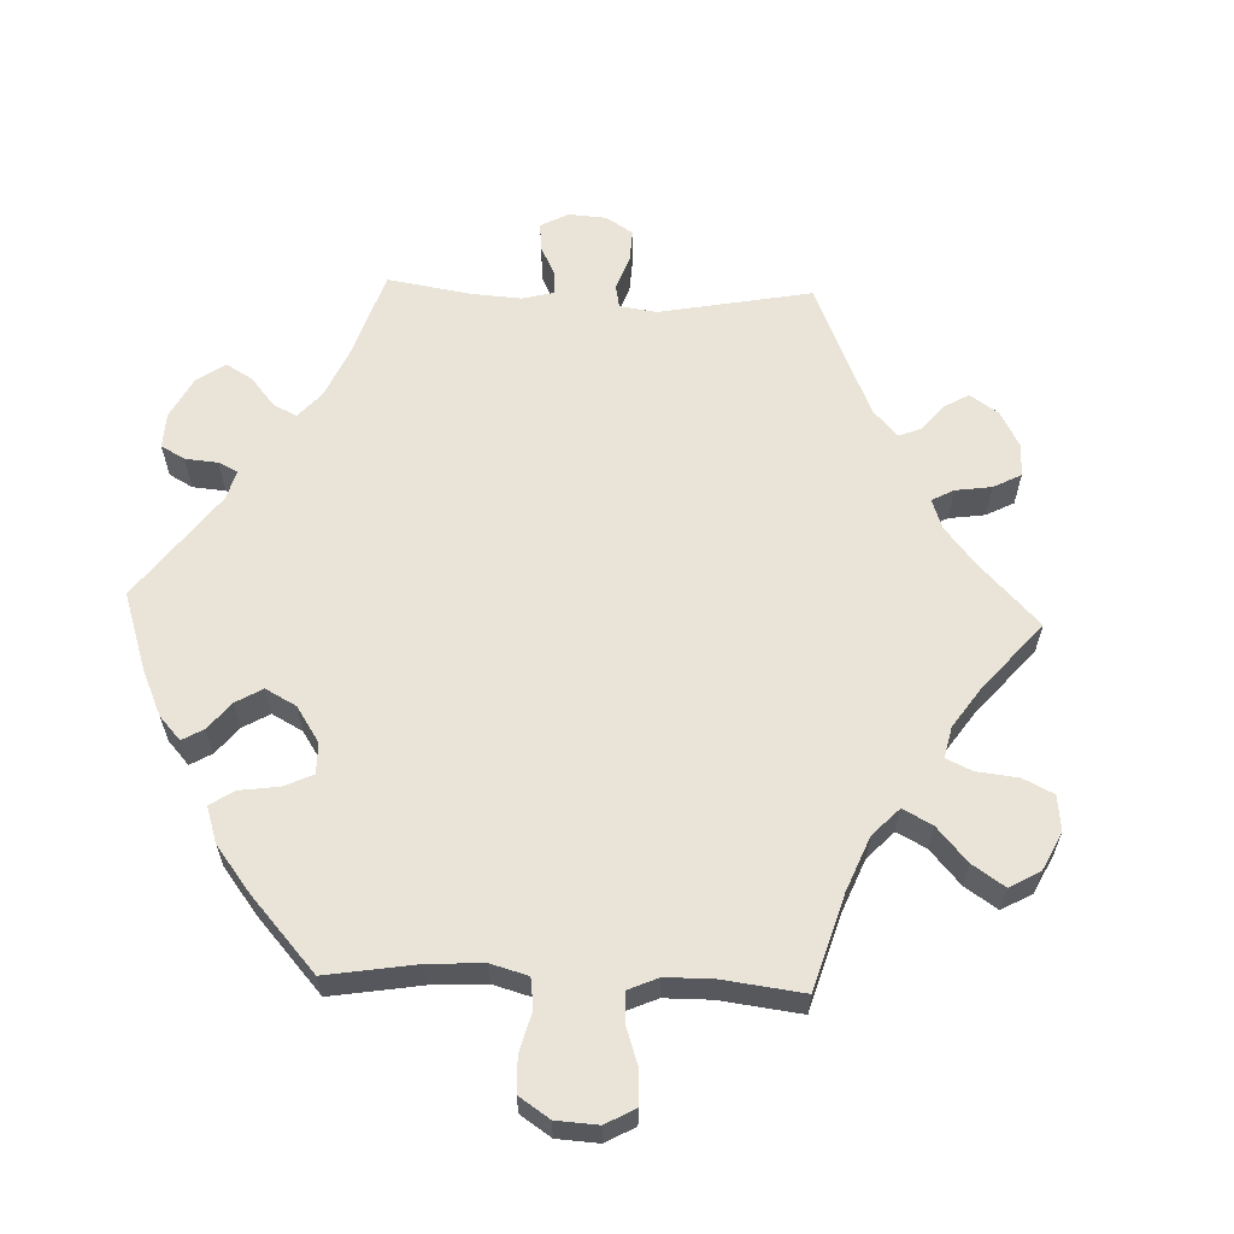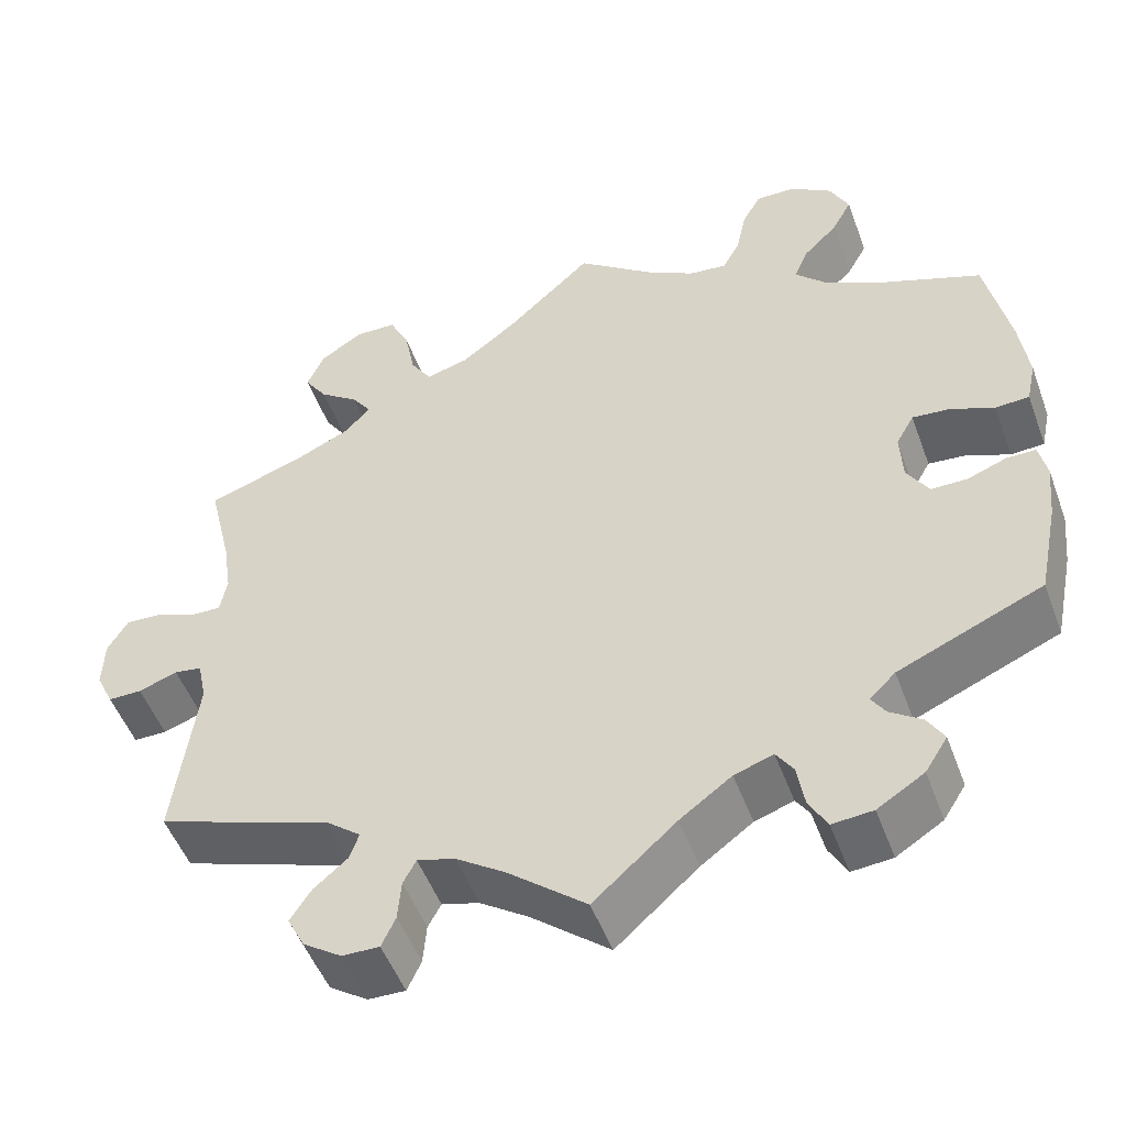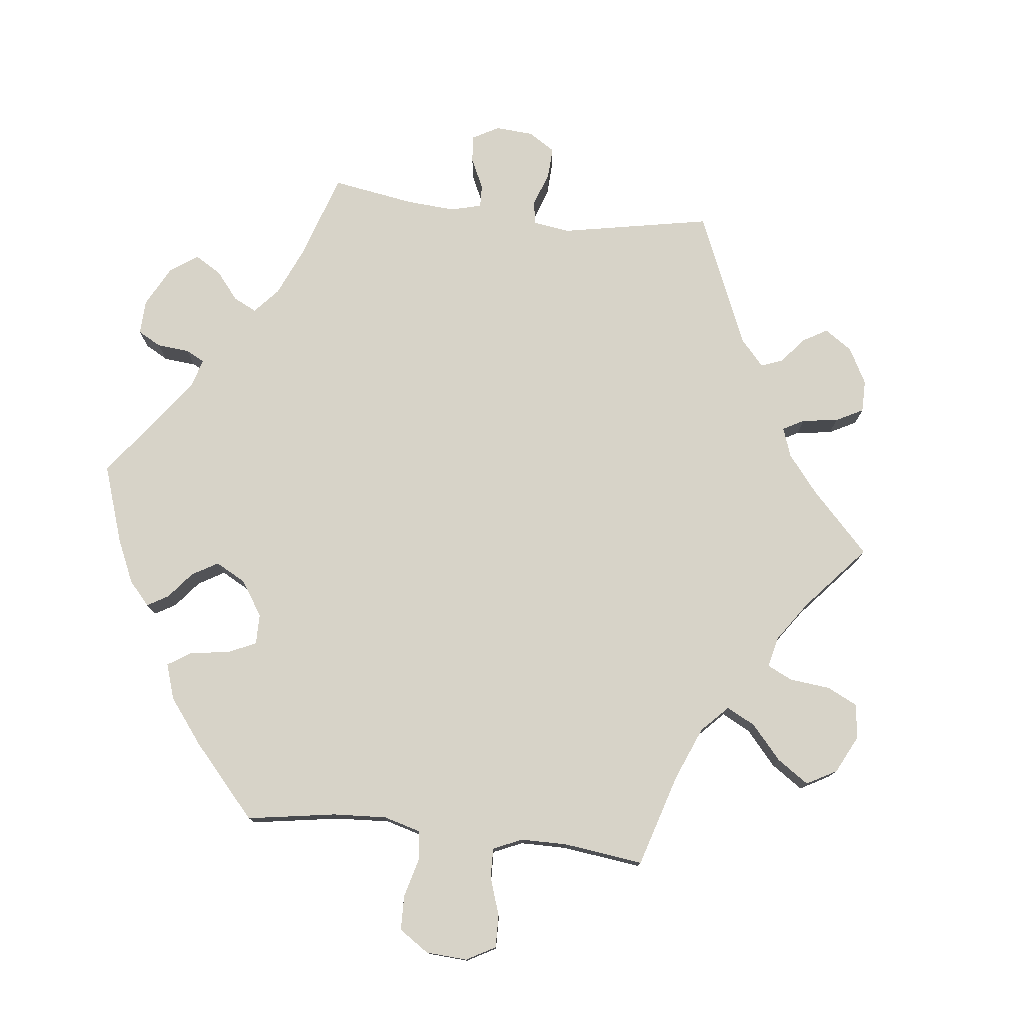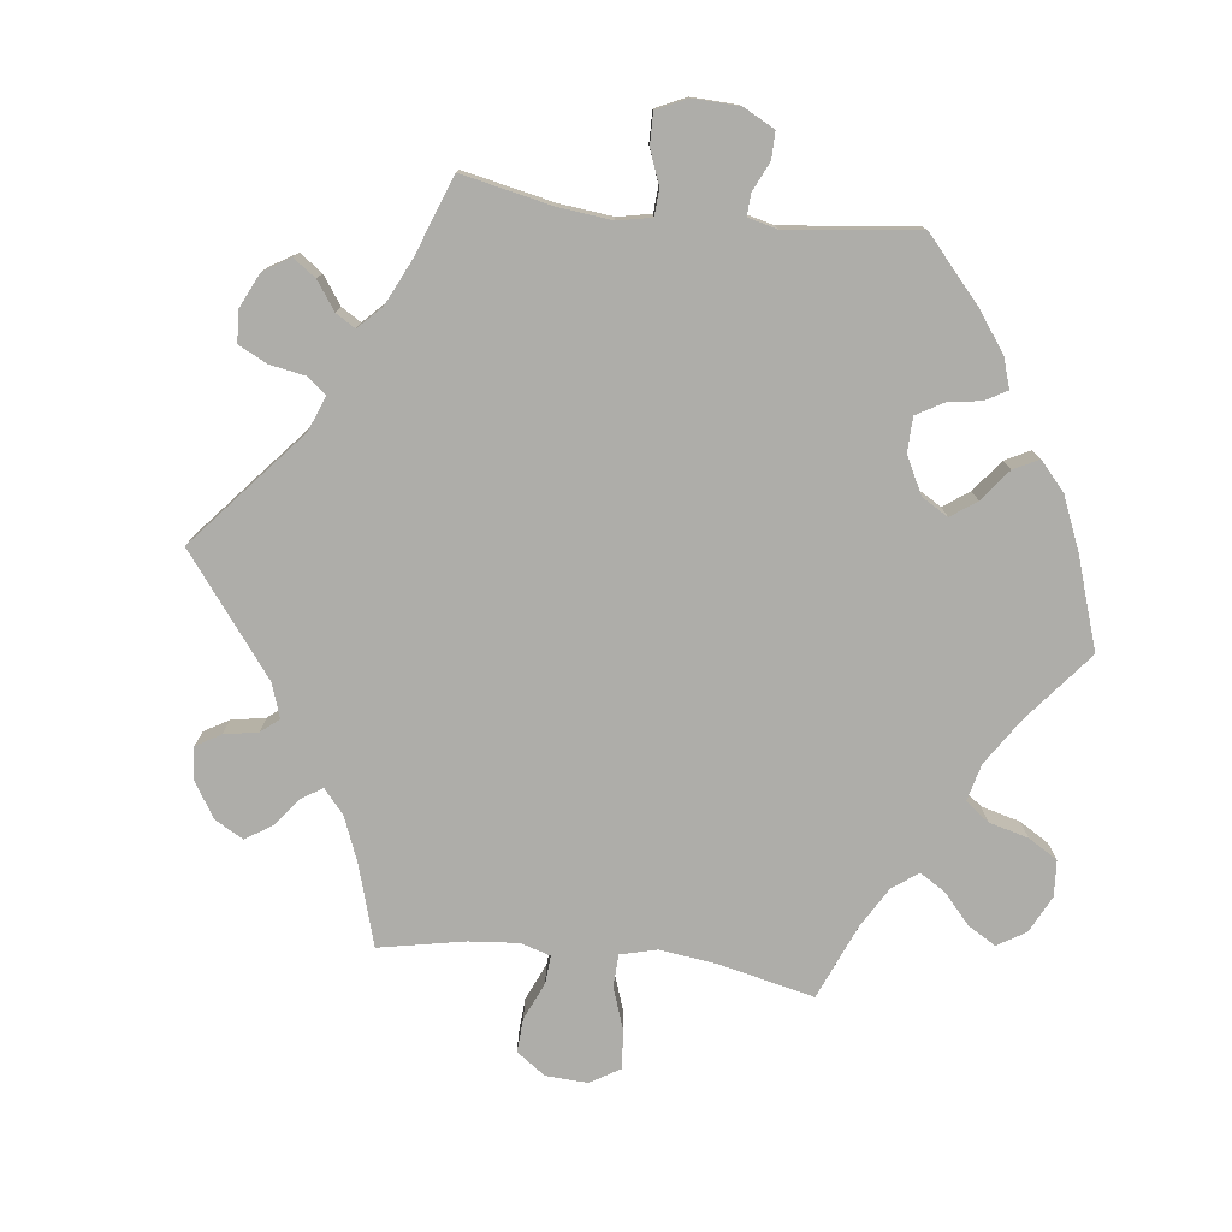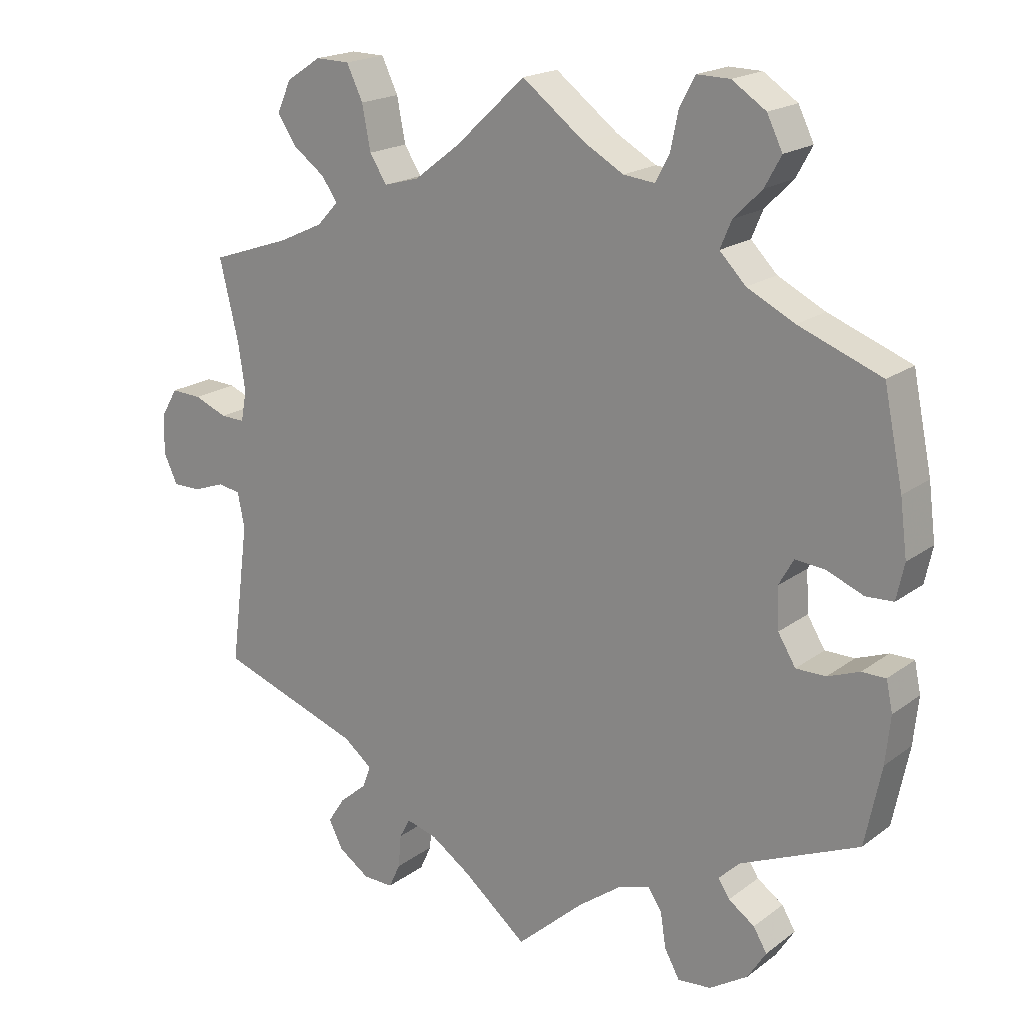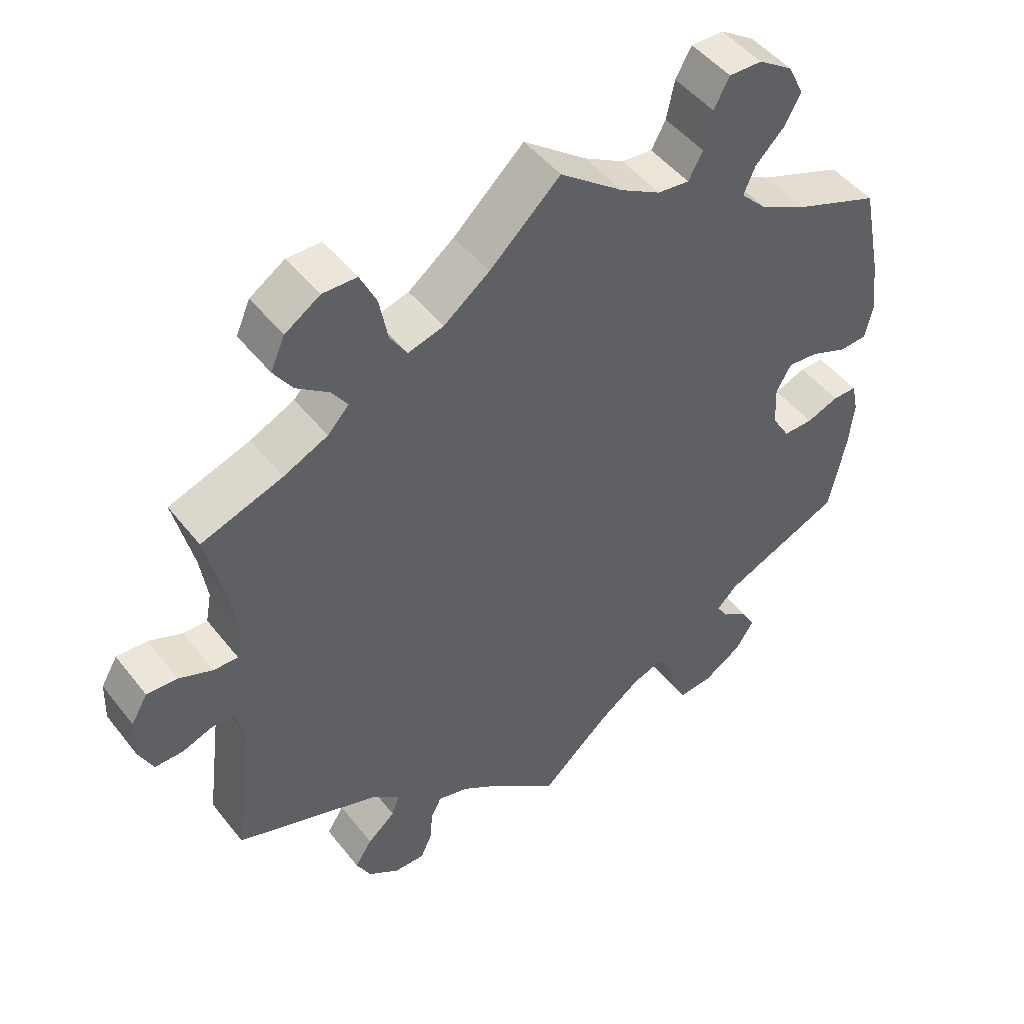
<metadata>
{"format":"obj","ext":"obj","renderer":"f3d","projection":"perspective","resolution":1024,"background":"white","views":[{"elev":61.2,"azim":-27.8,"up":"+Y"},{"elev":-50.7,"azim":-160.0,"up":"+Z"},{"elev":76.7,"azim":-23.6,"up":"+Y"},{"elev":-77.1,"azim":-156.9,"up":"+Y"},{"elev":18.9,"azim":-143.8,"up":"+Z"},{"elev":47.9,"azim":143.8,"up":"+Z"}]}
</metadata>
<code>
v -0.383 0.07 0.334
v -0.316 0.07 0.368
v -0.279 0.07 0.406
v -0.295 0.07 0.444
v -0.335 0.07 0.484
v -0.358 0.07 0.526
v -0.336 0.07 0.571
v -0.288 0.07 0.603
v -0.242 0.07 0.604
v -0.22 0.07 0.564
v -0.209 0.07 0.51
v -0.189 0.07 0.473
v -0.145 0.07 0.478
v -0.089 0.07 0.51
v 0 0.07 0.578
v 0.099 0.07 0.486
v 0.163 0.07 0.437
v 0.213 0.07 0.423
v 0.237 0.07 0.461
v 0.249 0.07 0.523
v 0.272 0.07 0.571
v 0.32 0.07 0.572
v 0.369 0.07 0.54
v 0.389 0.07 0.495
v 0.363 0.07 0.456
v 0.317 0.07 0.422
v 0.295 0.07 0.39
v 0.325 0.07 0.358
v 0.387 0.07 0.329
v 0.501 0.07 0.29
v 0.474 0.07 0.177
v 0.464 0.07 0.11
v 0.472 0.07 0.067
v 0.506 0.07 0.068
v 0.553 0.07 0.087
v 0.596 0.07 0.089
v 0.619 0.07 0.05
v 0.621 0.07 -0.007
v 0.601 0.07 -0.049
v 0.562 0.07 -0.049
v 0.517 0.07 -0.033
v 0.485 0.07 -0.038
v 0.475 0.07 -0.087
v 0.501 0.07 -0.289
v 0.299 0.07 -0.36
v 0.259 0.07 -0.392
v 0.27 0.07 -0.423
v 0.309 0.07 -0.456
v 0.333 0.07 -0.493
v 0.313 0.07 -0.532
v 0.269 0.07 -0.562
v 0.226 0.07 -0.563
v 0.21 0.07 -0.528
v 0.206 0.07 -0.481
v 0.191 0.07 -0.453
v 0.148 0.07 -0.465
v 0.092 0.07 -0.503
v 0.001 0.07 -0.578
v -0.094 0.07 -0.493
v -0.154 0.07 -0.449
v -0.199 0.07 -0.434
v -0.219 0.07 -0.464
v -0.227 0.07 -0.514
v -0.248 0.07 -0.552
v -0.295 0.07 -0.548
v -0.349 0.07 -0.514
v -0.375 0.07 -0.473
v -0.356 0.07 -0.441
v -0.319 0.07 -0.415
v -0.303 0.07 -0.39
v -0.333 0.07 -0.361
v -0.5 0.07 -0.289
v -0.523 0.07 -0.177
v -0.53 0.07 -0.11
v -0.521 0.07 -0.067
v -0.487 0.07 -0.067
v -0.442 0.07 -0.084
v -0.4 0.07 -0.084
v -0.375 0.07 -0.043
v -0.372 0.07 0.015
v -0.393 0.07 0.052
v -0.436 0.07 0.048
v -0.487 0.07 0.027
v -0.526 0.07 0.029
v -0.537 0.07 0.08
v -0.527 0.07 0.158
v -0.5 0.07 0.289
v -0.383 0 0.334
v -0.316 0 0.368
v -0.279 0 0.406
v -0.295 0 0.444
v -0.335 0 0.484
v -0.358 0 0.526
v -0.336 0 0.571
v -0.288 0 0.603
v -0.242 0 0.604
v -0.22 0 0.564
v -0.209 0 0.51
v -0.189 0 0.473
v -0.145 0 0.478
v -0.089 0 0.51
v 0 0 0.578
v 0.099 0 0.486
v 0.163 0 0.437
v 0.213 0 0.423
v 0.237 0 0.461
v 0.249 0 0.523
v 0.272 0 0.571
v 0.32 0 0.572
v 0.369 0 0.54
v 0.389 0 0.495
v 0.363 0 0.456
v 0.317 0 0.422
v 0.295 0 0.39
v 0.325 0 0.358
v 0.387 0 0.329
v 0.501 0 0.29
v 0.474 0 0.177
v 0.464 0 0.11
v 0.472 0 0.067
v 0.506 0 0.068
v 0.553 0 0.087
v 0.596 0 0.089
v 0.619 0 0.05
v 0.621 0 -0.007
v 0.601 0 -0.049
v 0.562 0 -0.049
v 0.517 0 -0.033
v 0.485 0 -0.038
v 0.475 0 -0.087
v 0.501 0 -0.289
v 0.299 0 -0.36
v 0.259 0 -0.392
v 0.27 0 -0.423
v 0.309 0 -0.456
v 0.333 0 -0.493
v 0.313 0 -0.532
v 0.269 0 -0.562
v 0.226 0 -0.563
v 0.21 0 -0.528
v 0.206 0 -0.481
v 0.191 0 -0.453
v 0.148 0 -0.465
v 0.092 0 -0.503
v 0.001 0 -0.578
v -0.094 0 -0.493
v -0.154 0 -0.449
v -0.199 0 -0.434
v -0.219 0 -0.464
v -0.227 0 -0.514
v -0.248 0 -0.552
v -0.295 0 -0.548
v -0.349 0 -0.514
v -0.375 0 -0.473
v -0.356 0 -0.441
v -0.319 0 -0.415
v -0.303 0 -0.39
v -0.333 0 -0.361
v -0.5 0 -0.289
v -0.523 0 -0.177
v -0.53 0 -0.11
v -0.521 0 -0.067
v -0.487 0 -0.067
v -0.442 0 -0.084
v -0.4 0 -0.084
v -0.375 0 -0.043
v -0.372 0 0.015
v -0.393 0 0.052
v -0.436 0 0.048
v -0.487 0 0.027
v -0.526 0 0.029
v -0.537 0 0.08
v -0.527 0 0.158
v -0.5 0 0.289
f 86 87 1
f 85 86 1 2
f 82 83 84 85
f 81 82 85 2
f 80 81 2 3
f 79 80 3
f 74 75 76 77
f 74 77 78
f 71 72 73 74
f 70 71 74 78
f 66 67 68 69
f 66 69 70
f 65 66 70
f 62 63 64 65
f 61 62 65 70
f 60 61 70 78
f 57 58 59
f 56 57 59 60
f 55 56 60 78
f 51 52 53 54
f 51 54 55
f 50 51 55
f 47 48 49 50
f 47 50 55
f 46 47 55 78
f 43 44 45
f 42 43 45 46
f 38 39 40 41
f 38 41 42
f 37 38 42
f 34 35 36 37
f 33 34 37 42
f 32 33 42 46
f 29 30 31
f 28 29 31 32
f 27 28 32 46
f 23 24 25 26
f 23 26 27
f 22 23 27
f 19 20 21 22
f 18 19 22 27
f 17 18 27 46
f 14 15 16
f 13 14 16 17
f 12 13 17 46
f 8 9 10 11
f 4 5 6 7
f 3 4 7 8
f 46 78 79
f 46 79 3
f 11 12 46
f 3 8 11 46
f 88 174 173
f 89 88 173 172
f 172 171 170 169
f 89 172 169 168
f 90 89 168 167
f 90 167 166
f 164 163 162 161
f 165 164 161
f 161 160 159 158
f 165 161 158 157
f 156 155 154 153
f 157 156 153
f 157 153 152
f 152 151 150 149
f 157 152 149 148
f 165 157 148 147
f 146 145 144
f 147 146 144 143
f 165 147 143 142
f 141 140 139 138
f 142 141 138
f 142 138 137
f 137 136 135 134
f 142 137 134
f 165 142 134 133
f 132 131 130
f 133 132 130 129
f 128 127 126 125
f 129 128 125
f 129 125 124
f 124 123 122 121
f 129 124 121 120
f 133 129 120 119
f 118 117 116
f 119 118 116 115
f 133 119 115 114
f 113 112 111 110
f 114 113 110
f 114 110 109
f 109 108 107 106
f 114 109 106 105
f 133 114 105 104
f 103 102 101
f 104 103 101 100
f 133 104 100 99
f 98 97 96 95
f 94 93 92 91
f 95 94 91 90
f 166 165 133
f 90 166 133
f 133 99 98
f 133 98 95 90
f 1 88 89 2
f 2 89 90 3
f 3 90 91 4
f 4 91 92 5
f 5 92 93 6
f 6 93 94 7
f 7 94 95 8
f 8 95 96 9
f 9 96 97 10
f 10 97 98 11
f 11 98 99 12
f 12 99 100 13
f 13 100 101 14
f 14 101 102 15
f 15 102 103 16
f 16 103 104 17
f 17 104 105 18
f 18 105 106 19
f 19 106 107 20
f 20 107 108 21
f 21 108 109 22
f 22 109 110 23
f 23 110 111 24
f 24 111 112 25
f 25 112 113 26
f 26 113 114 27
f 27 114 115 28
f 28 115 116 29
f 29 116 117 30
f 30 117 118 31
f 31 118 119 32
f 32 119 120 33
f 33 120 121 34
f 34 121 122 35
f 35 122 123 36
f 36 123 124 37
f 37 124 125 38
f 38 125 126 39
f 39 126 127 40
f 40 127 128 41
f 41 128 129 42
f 42 129 130 43
f 43 130 131 44
f 44 131 132 45
f 45 132 133 46
f 46 133 134 47
f 47 134 135 48
f 48 135 136 49
f 49 136 137 50
f 50 137 138 51
f 51 138 139 52
f 52 139 140 53
f 53 140 141 54
f 54 141 142 55
f 55 142 143 56
f 56 143 144 57
f 57 144 145 58
f 58 145 146 59
f 59 146 147 60
f 60 147 148 61
f 61 148 149 62
f 62 149 150 63
f 63 150 151 64
f 64 151 152 65
f 65 152 153 66
f 66 153 154 67
f 67 154 155 68
f 68 155 156 69
f 69 156 157 70
f 70 157 158 71
f 71 158 159 72
f 72 159 160 73
f 73 160 161 74
f 74 161 162 75
f 75 162 163 76
f 76 163 164 77
f 77 164 165 78
f 78 165 166 79
f 79 166 167 80
f 80 167 168 81
f 81 168 169 82
f 82 169 170 83
f 83 170 171 84
f 84 171 172 85
f 85 172 173 86
f 86 173 174 87
f 87 174 88 1

</code>
